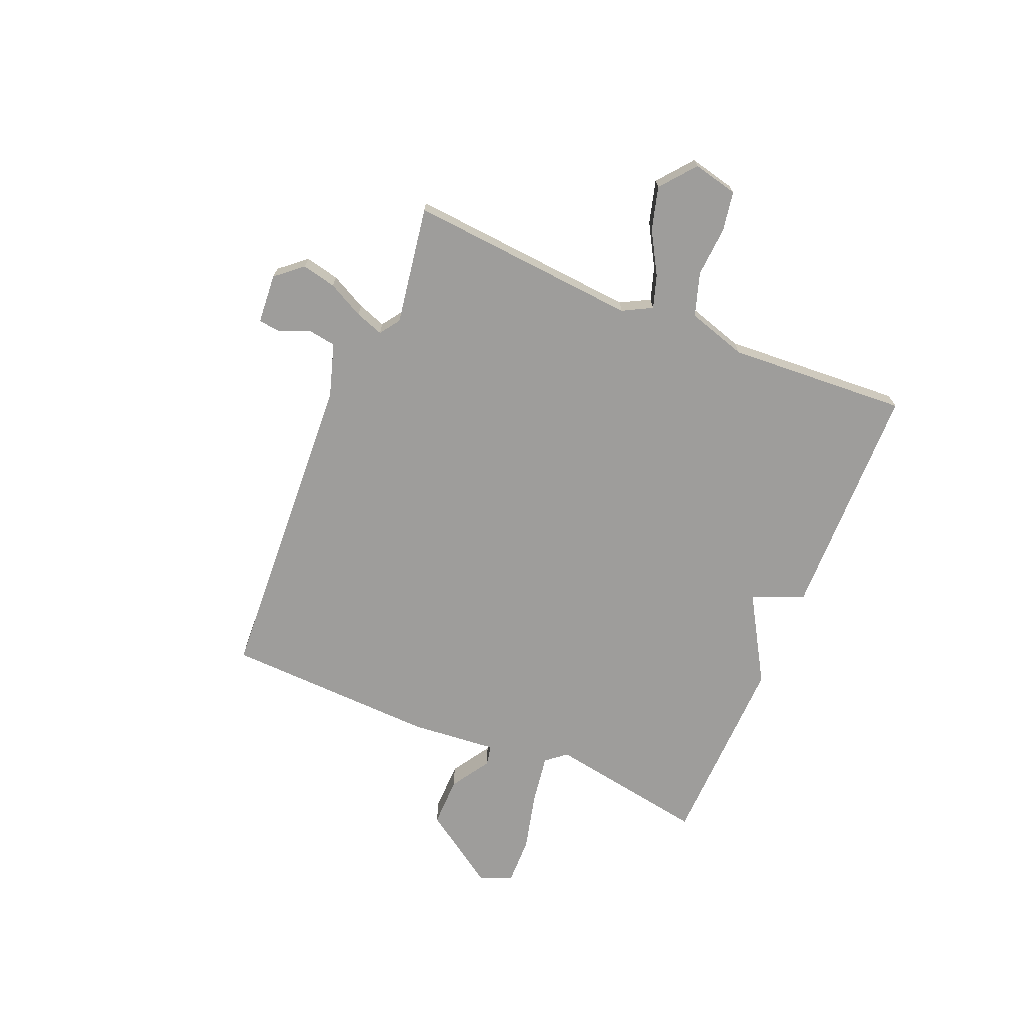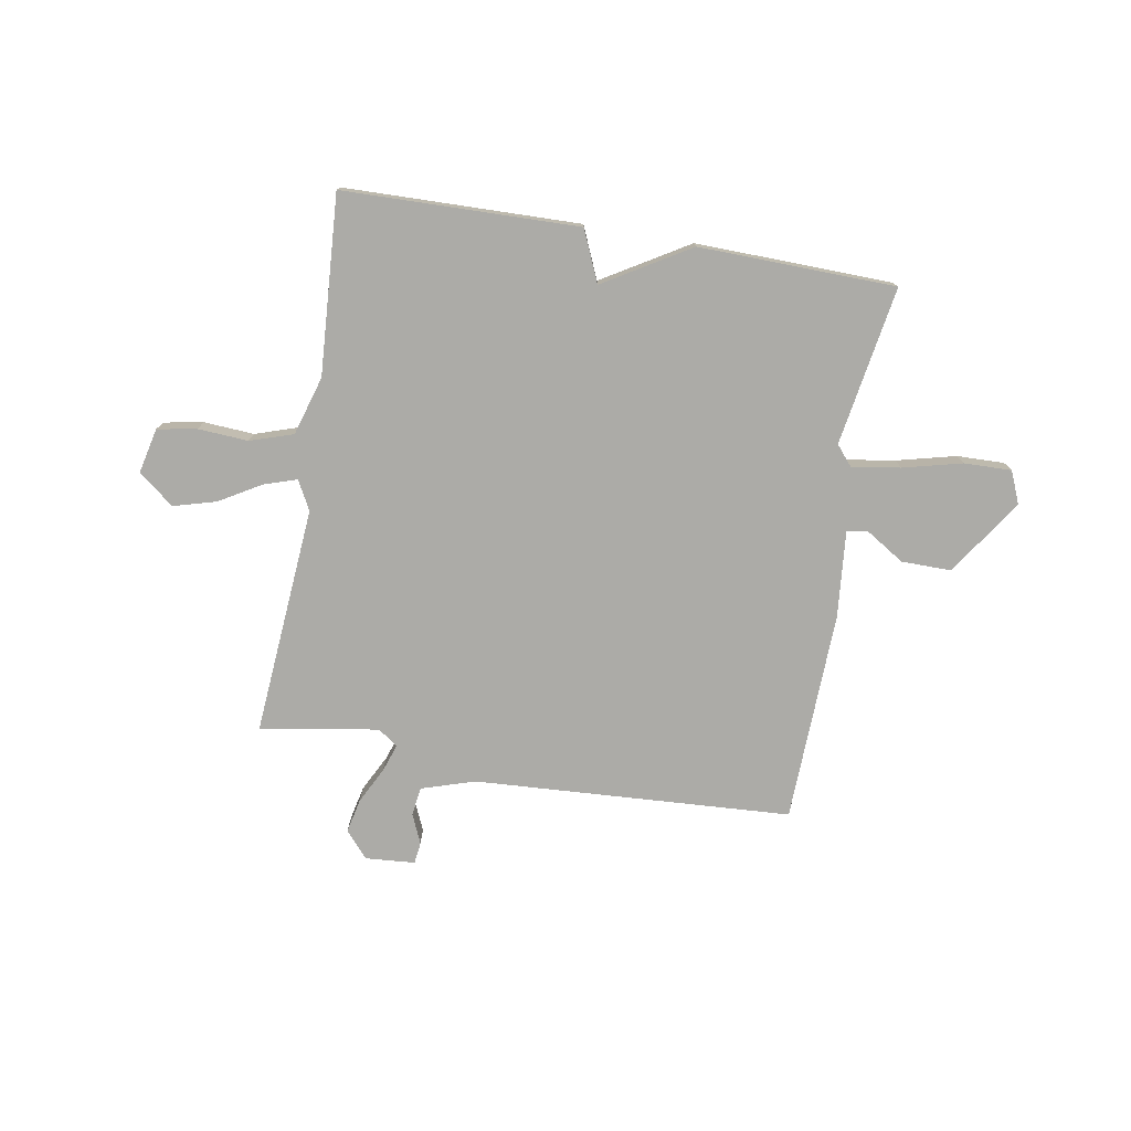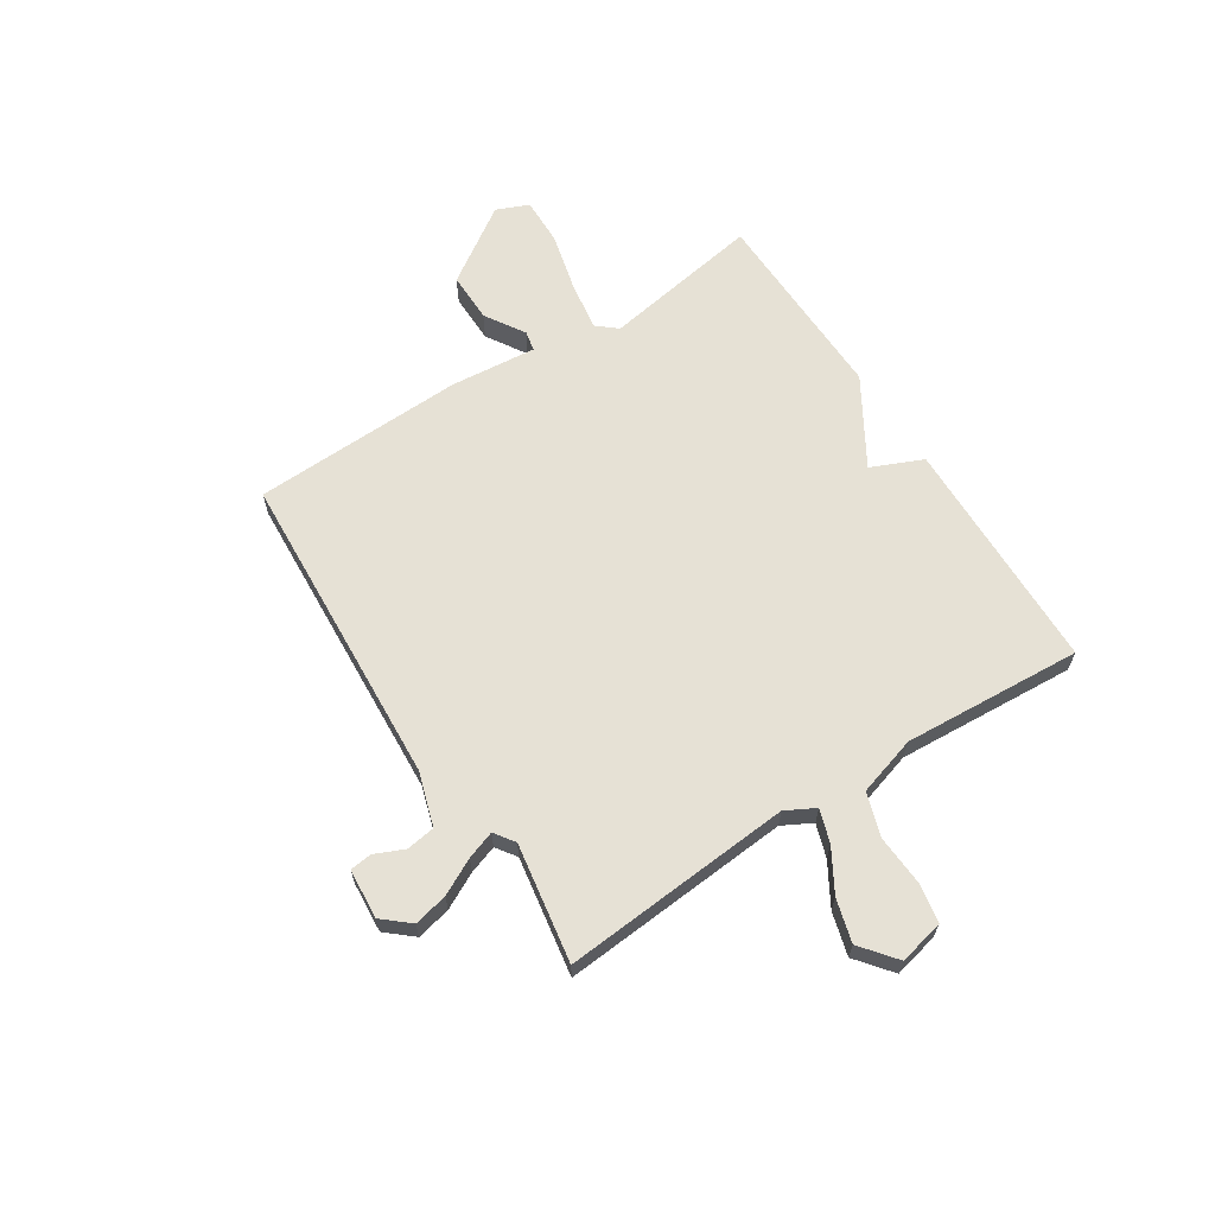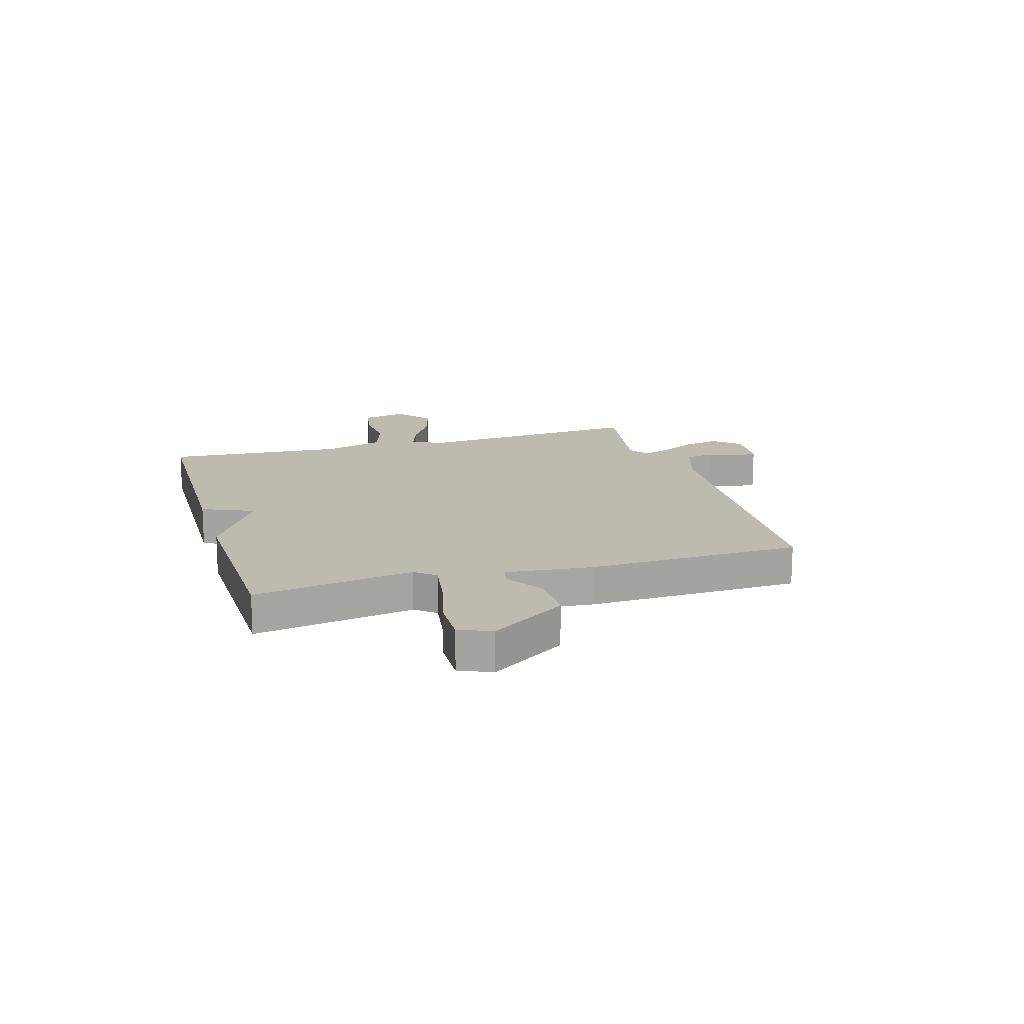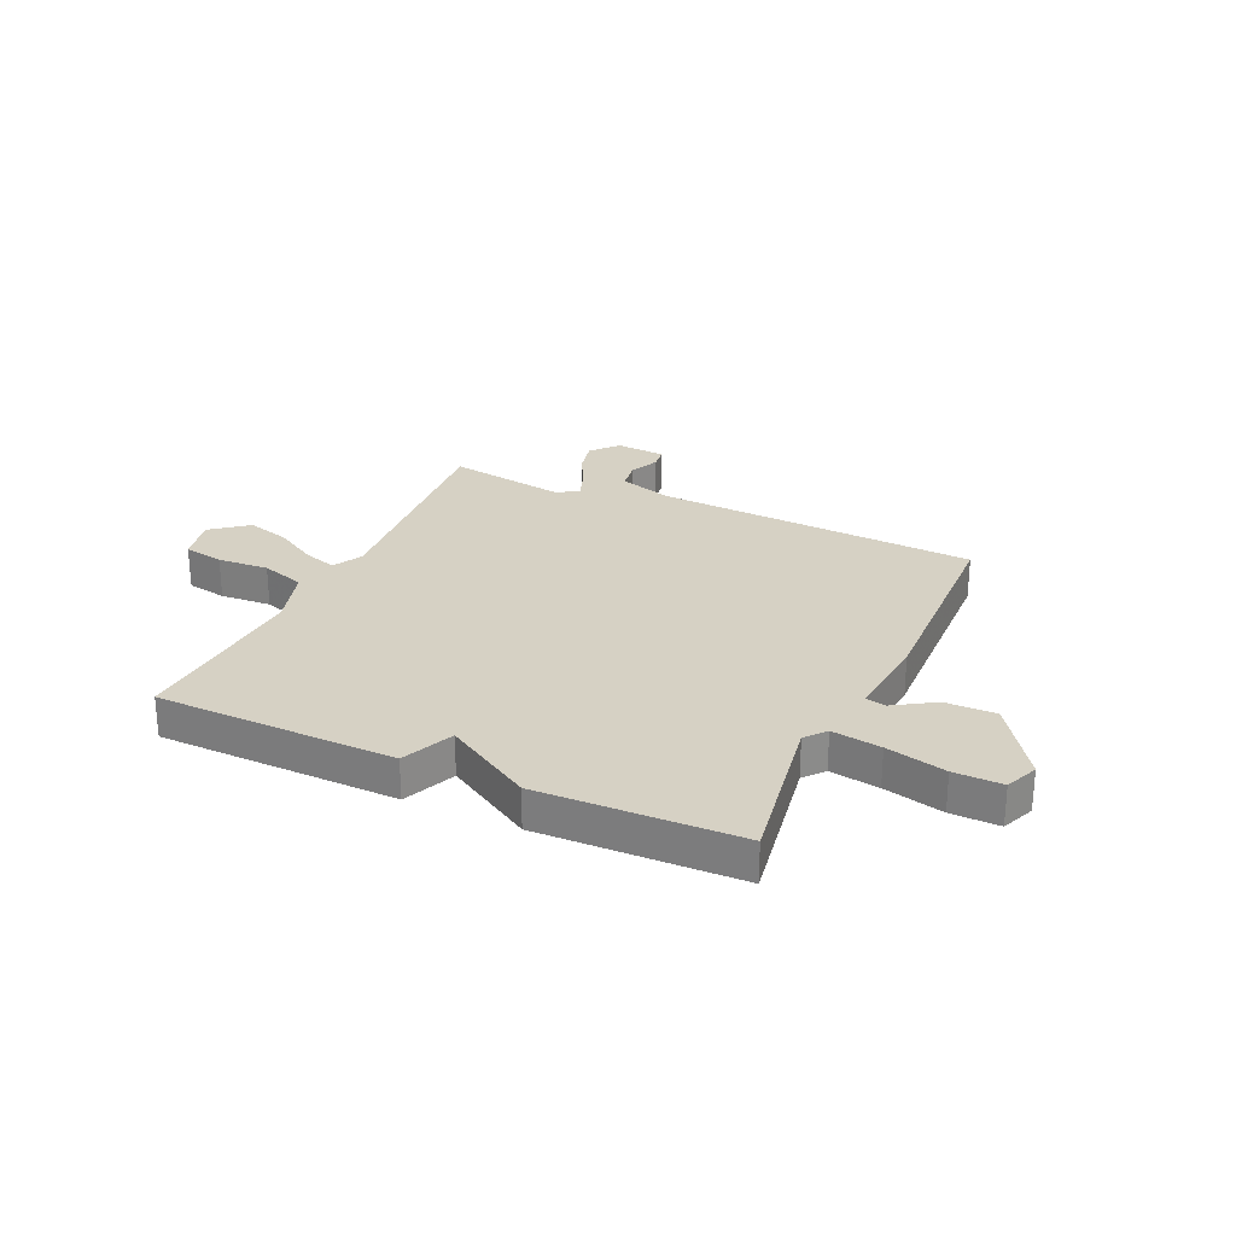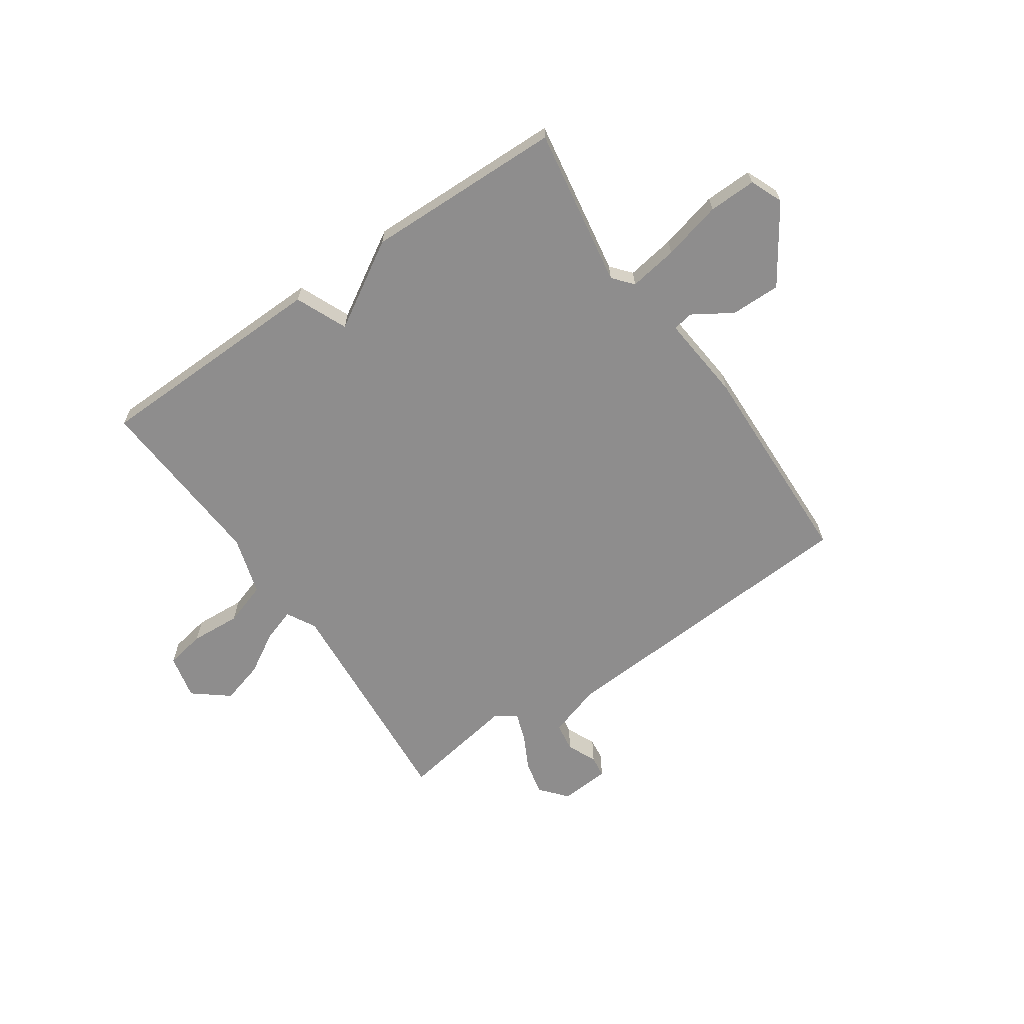
<metadata>
{"format":"obj","ext":"obj","renderer":"f3d","projection":"perspective","resolution":1024,"background":"white","views":[{"elev":-70.5,"azim":-112.8,"up":"+Y"},{"elev":-76.3,"azim":-9.7,"up":"+Y"},{"elev":64.2,"azim":-122.7,"up":"+Y"},{"elev":15.8,"azim":73.7,"up":"+Y"},{"elev":26.7,"azim":24.5,"up":"+Y"},{"elev":-64.7,"azim":34.6,"up":"+Y"}]}
</metadata>
<code>
v -0.5 0.07 -0.5
v -0.466 0.07 -0.075
v -0.495 0.07 -0.021
v -0.556 0.07 -0.041
v -0.633 0.07 -0.086
v -0.712 0.07 -0.108
v -0.777 0.07 -0.056
v -0.758 0.07 0.027
v -0.685 0.07 0.04
v -0.592 0.07 0.034
v -0.512 0.07 0.06
v -0.479 0.07 0.169
v -0.5 0.07 0.5
v -0.064 0.07 0.509
v -0.023 0.07 0.414
v 0.136 0.07 0.509
v 0.5 0.07 0.5
v 0.451 0.07 0.206
v 0.482 0.07 0.169
v 0.572 0.07 0.183
v 0.681 0.07 0.21
v 0.769 0.07 0.212
v 0.794 0.07 0.152
v 0.7 0.07 0.012
v 0.608 0.07 0.013
v 0.535 0.07 0.059
v 0.498 0.07 0.051
v 0.513 0.07 -0.108
v 0.5 0.07 -0.5
v -0.088 0.07 -0.534
v -0.187 0.07 -0.565
v -0.195 0.07 -0.618
v -0.171 0.07 -0.673
v -0.176 0.07 -0.713
v -0.268 0.07 -0.72
v -0.31 0.07 -0.671
v -0.296 0.07 -0.608
v -0.262 0.07 -0.542
v -0.244 0.07 -0.49
v -0.281 0.07 -0.464
v -0.5 0 -0.5
v -0.466 0 -0.075
v -0.495 0 -0.021
v -0.556 0 -0.041
v -0.633 0 -0.086
v -0.712 0 -0.108
v -0.777 0 -0.056
v -0.758 0 0.027
v -0.685 0 0.04
v -0.592 0 0.034
v -0.512 0 0.06
v -0.479 0 0.169
v -0.5 0 0.5
v -0.064 0 0.509
v -0.023 0 0.414
v 0.136 0 0.509
v 0.5 0 0.5
v 0.451 0 0.206
v 0.482 0 0.169
v 0.572 0 0.183
v 0.681 0 0.21
v 0.769 0 0.212
v 0.794 0 0.152
v 0.7 0 0.012
v 0.608 0 0.013
v 0.535 0 0.059
v 0.498 0 0.051
v 0.513 0 -0.108
v 0.5 0 -0.5
v -0.088 0 -0.534
v -0.187 0 -0.565
v -0.195 0 -0.618
v -0.171 0 -0.673
v -0.176 0 -0.713
v -0.268 0 -0.72
v -0.31 0 -0.671
v -0.296 0 -0.608
v -0.262 0 -0.542
v -0.244 0 -0.49
v -0.281 0 -0.464
f 36 37 38
f 35 36 38
f 34 35 38
f 33 34 38
f 32 33 38
f 31 32 38 39
f 30 31 39
f 30 39 40
f 29 30 40
f 28 29 40
f 27 28 40
f 24 25 26
f 23 24 26
f 22 23 26
f 21 22 26
f 20 21 26
f 19 20 26 27
f 40 1 2
f 27 40 2
f 19 27 2
f 18 19 2
f 18 2 3
f 17 18 3
f 16 17 3
f 15 16 3
f 12 13 14 15
f 8 9 10
f 7 8 10
f 6 7 10
f 5 6 10
f 4 5 10
f 4 10 11
f 3 4 11
f 3 11 12 15
f 78 77 76
f 78 76 75
f 78 75 74
f 78 74 73
f 78 73 72
f 79 78 72 71
f 79 71 70
f 80 79 70
f 80 70 69
f 80 69 68
f 80 68 67
f 66 65 64
f 66 64 63
f 66 63 62
f 66 62 61
f 66 61 60
f 67 66 60 59
f 42 41 80
f 42 80 67
f 42 67 59
f 42 59 58
f 43 42 58
f 43 58 57
f 43 57 56
f 43 56 55
f 55 54 53 52
f 50 49 48
f 50 48 47
f 50 47 46
f 50 46 45
f 50 45 44
f 51 50 44
f 51 44 43
f 55 52 51 43
f 1 41 42 2
f 2 42 43 3
f 3 43 44 4
f 4 44 45 5
f 5 45 46 6
f 6 46 47 7
f 7 47 48 8
f 8 48 49 9
f 9 49 50 10
f 10 50 51 11
f 11 51 52 12
f 12 52 53 13
f 13 53 54 14
f 14 54 55 15
f 15 55 56 16
f 16 56 57 17
f 17 57 58 18
f 18 58 59 19
f 19 59 60 20
f 20 60 61 21
f 21 61 62 22
f 22 62 63 23
f 23 63 64 24
f 24 64 65 25
f 25 65 66 26
f 26 66 67 27
f 27 67 68 28
f 28 68 69 29
f 29 69 70 30
f 30 70 71 31
f 31 71 72 32
f 32 72 73 33
f 33 73 74 34
f 34 74 75 35
f 35 75 76 36
f 36 76 77 37
f 37 77 78 38
f 38 78 79 39
f 39 79 80 40
f 40 80 41 1

</code>
